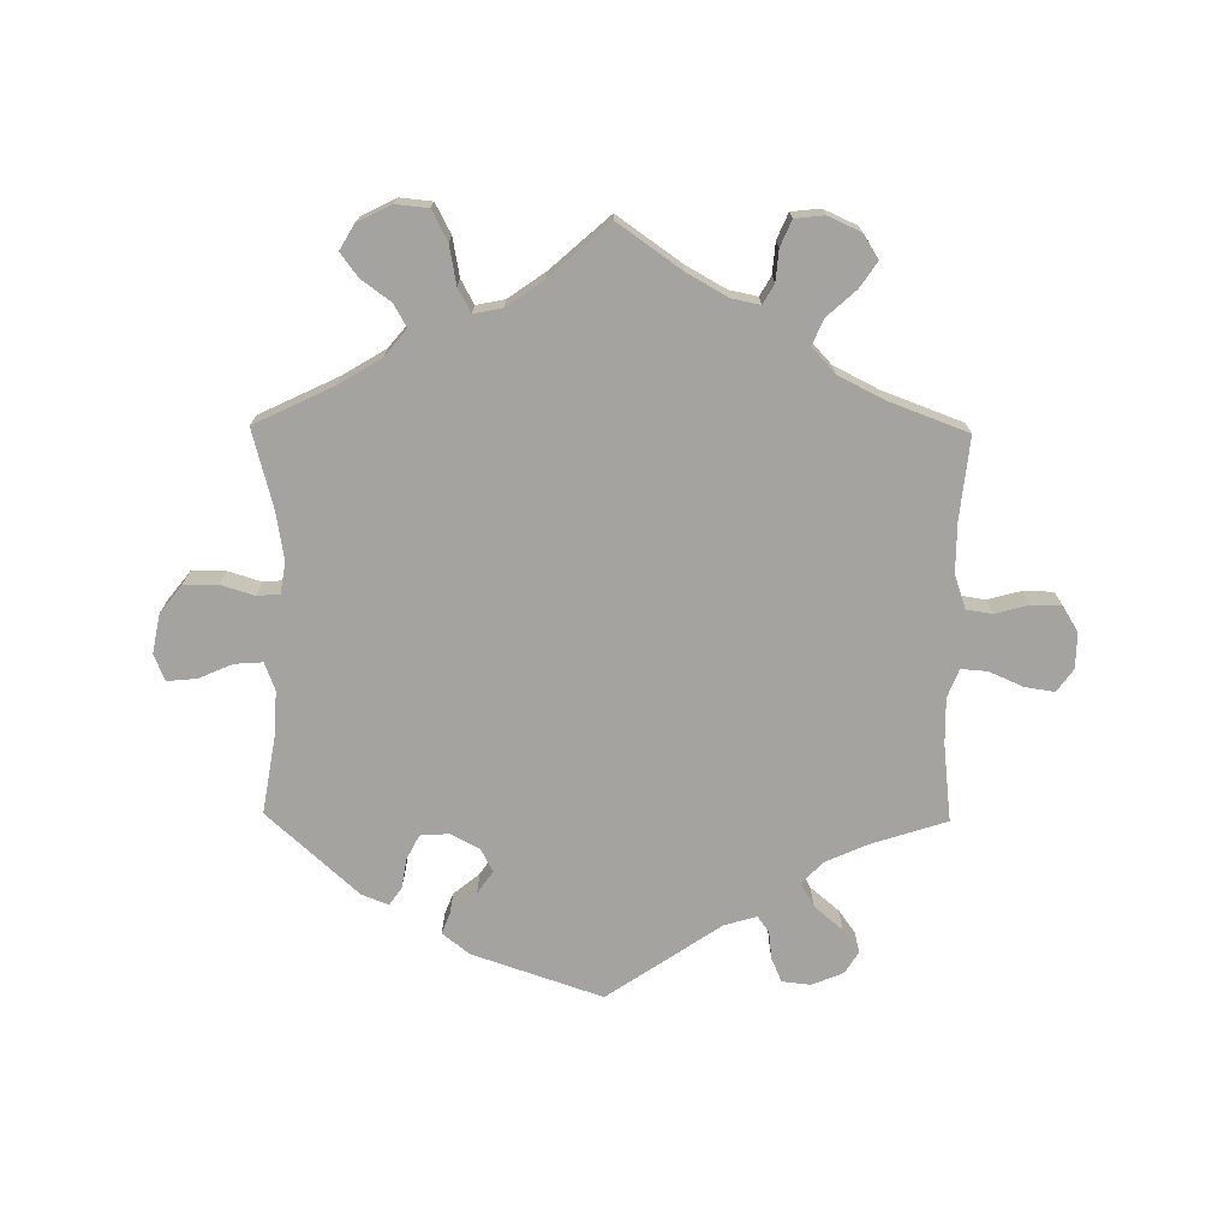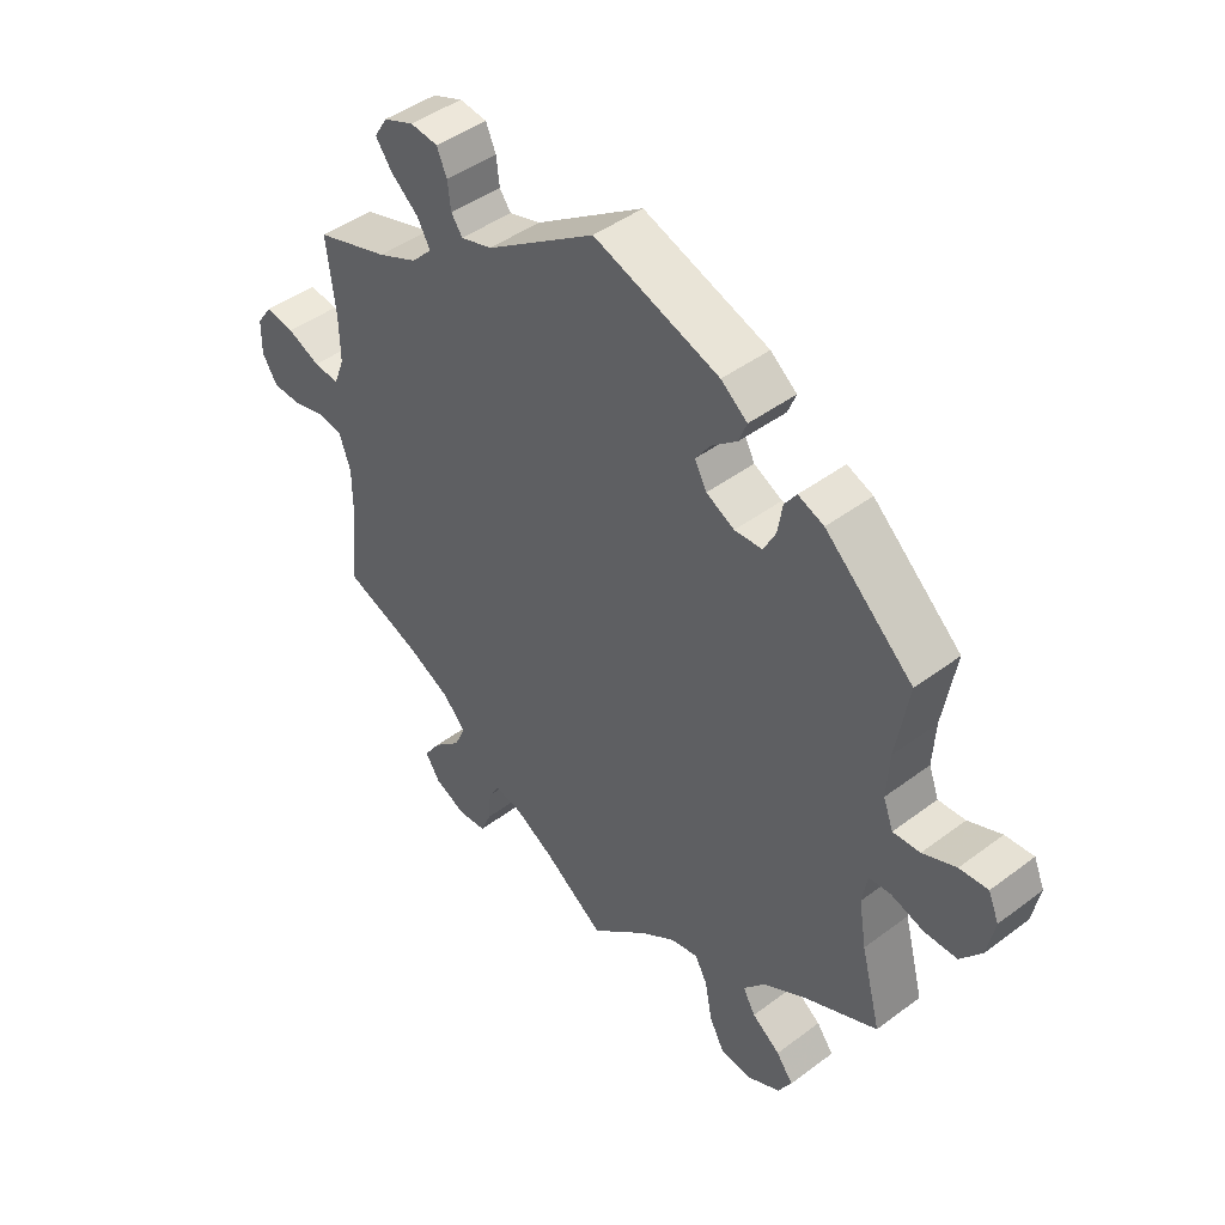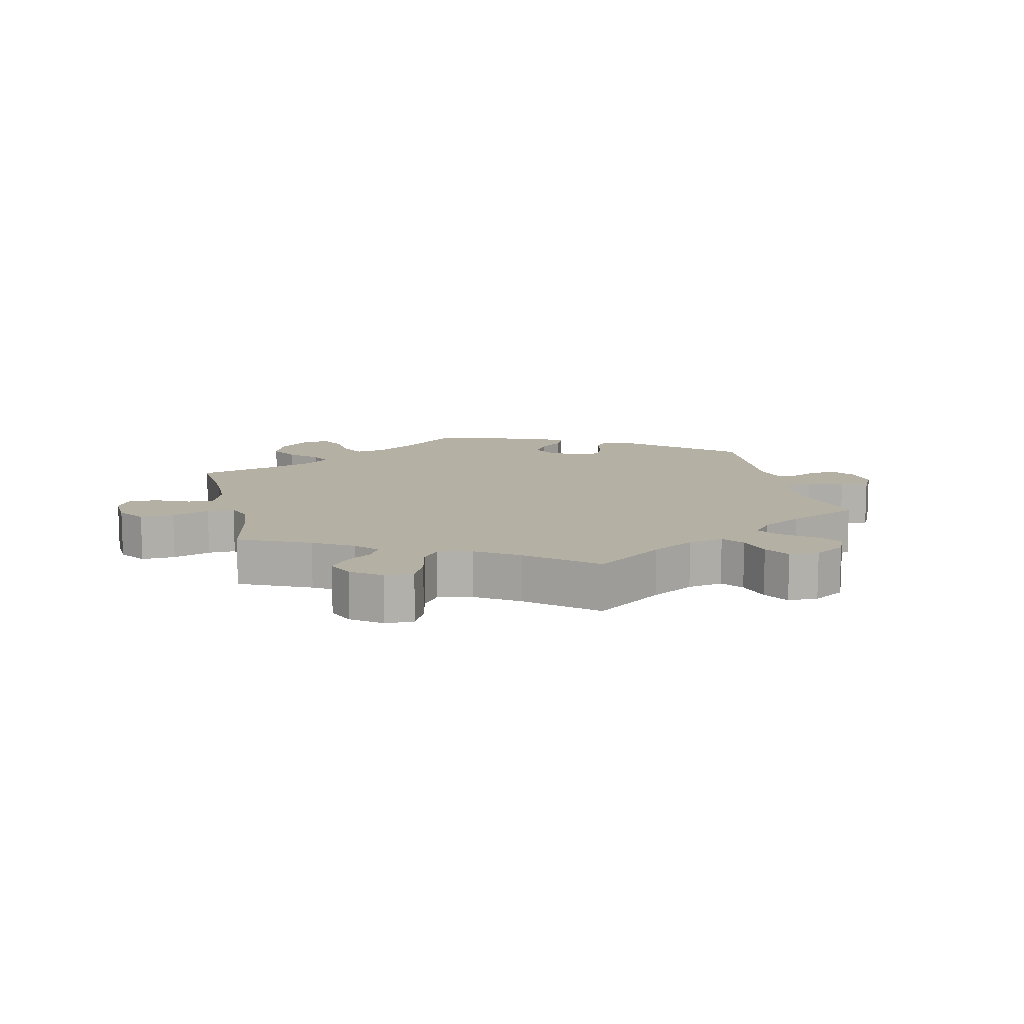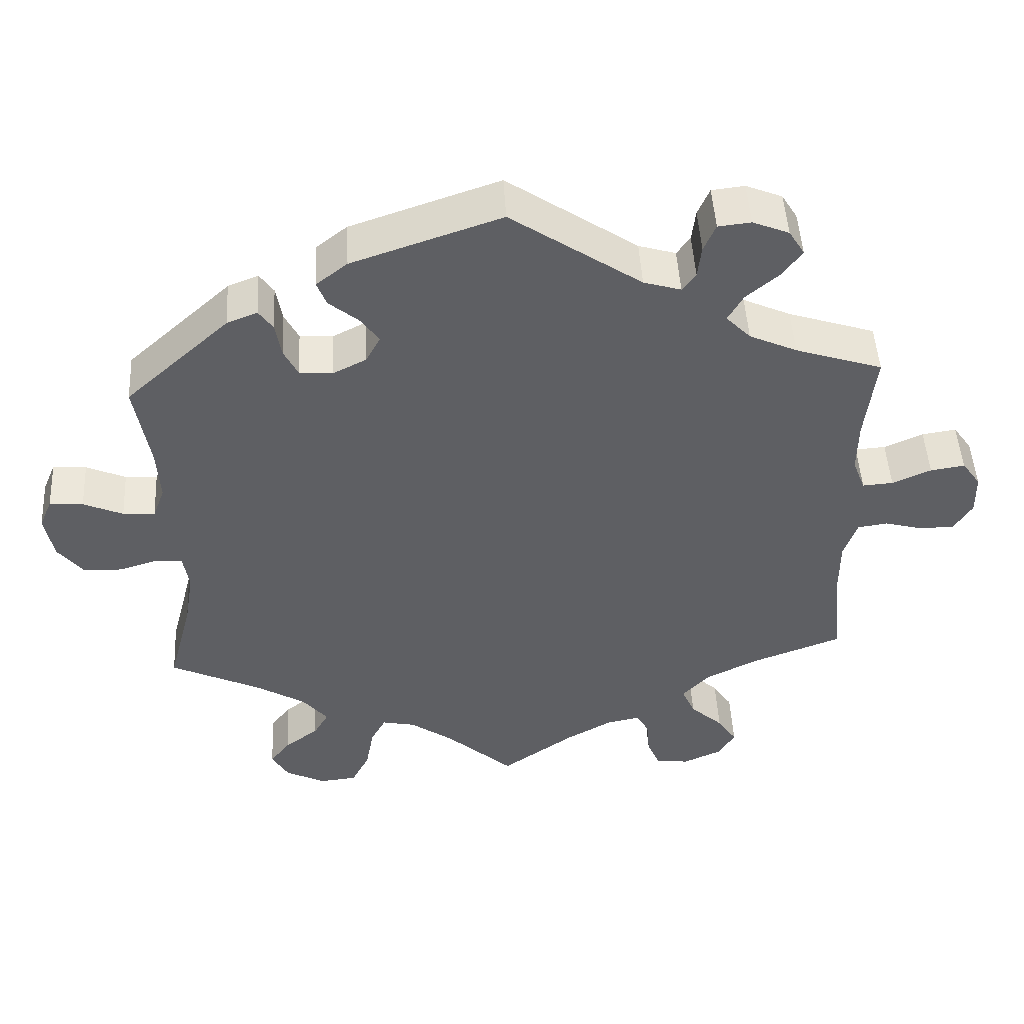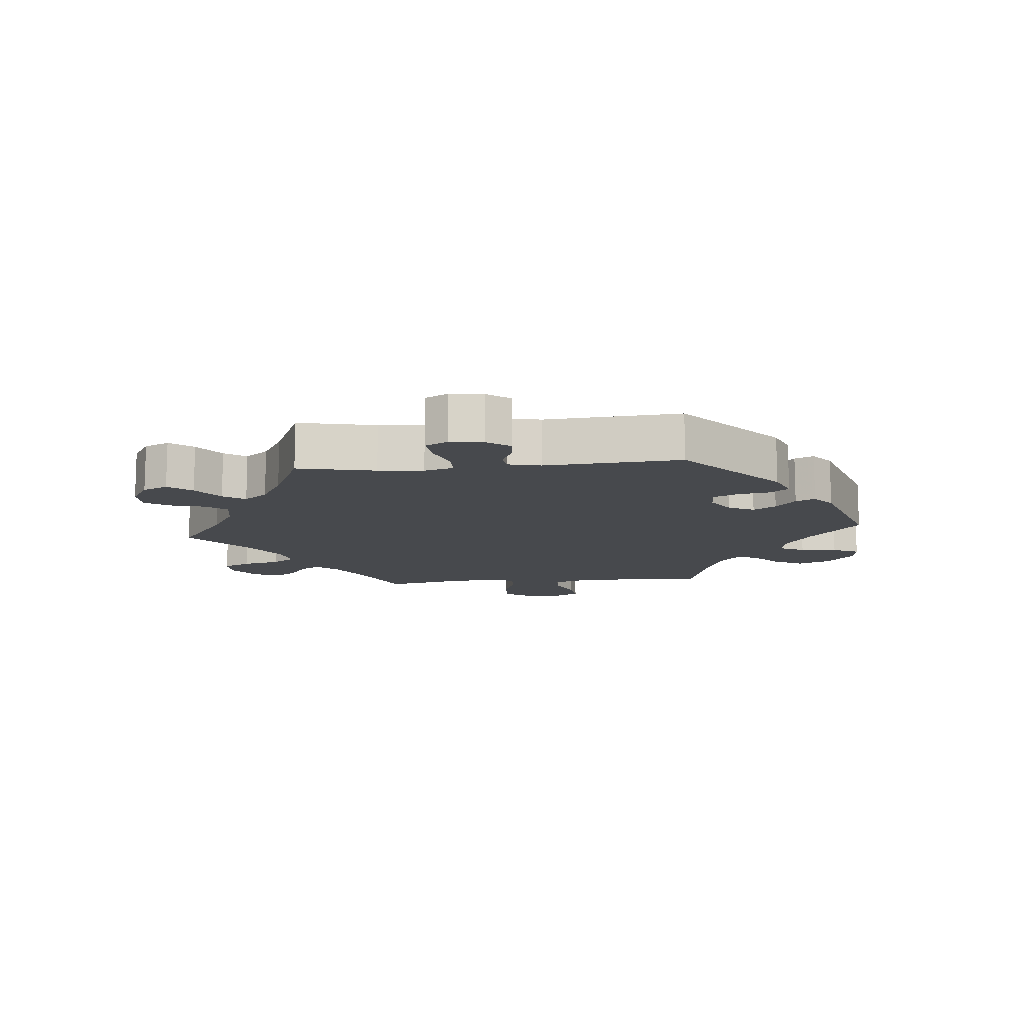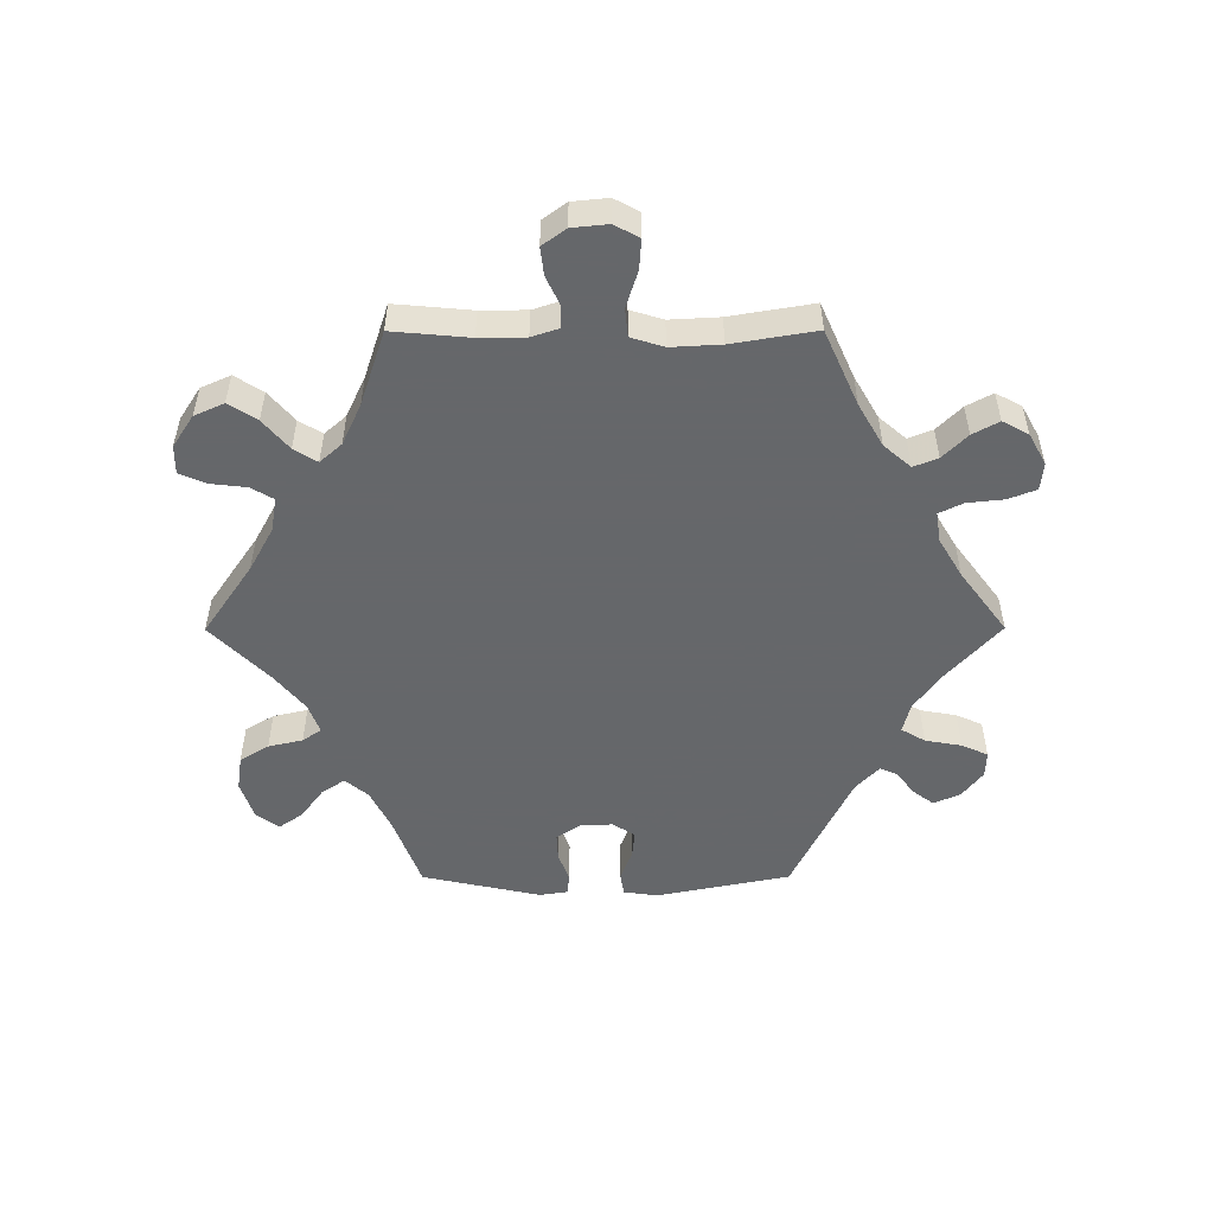
<metadata>
{"format":"obj","ext":"obj","renderer":"f3d","projection":"perspective","resolution":1024,"background":"white","views":[{"elev":-72.8,"azim":179.3,"up":"+Y"},{"elev":45.0,"azim":49.0,"up":"+Z"},{"elev":11.5,"azim":-133.1,"up":"+Y"},{"elev":48.1,"azim":176.8,"up":"+Z"},{"elev":-12.0,"azim":-24.6,"up":"+Y"},{"elev":-52.0,"azim":-149.9,"up":"+Y"}]}
</metadata>
<code>
v 0.2 0.07 0.51
v 0.242 0.07 0.477
v 0.229 0.07 0.444
v 0.189 0.07 0.411
v 0.165 0.07 0.377
v 0.184 0.07 0.341
v 0.229 0.07 0.318
v 0.273 0.07 0.321
v 0.292 0.07 0.358
v 0.3 0.07 0.405
v 0.319 0.07 0.432
v 0.36 0.07 0.416
v 0.5 0.07 0.289
v 0.48 0.07 0.17
v 0.476 0.07 0.1
v 0.492 0.07 0.057
v 0.535 0.07 0.06
v 0.588 0.07 0.083
v 0.633 0.07 0.087
v 0.65 0.07 0.047
v 0.638 0.07 -0.014
v 0.604 0.07 -0.057
v 0.552 0.07 -0.058
v 0.5 0.07 -0.042
v 0.465 0.07 -0.045
v 0.457 0.07 -0.093
v 0.469 0.07 -0.166
v 0.501 0.07 -0.288
v 0.38 0.07 -0.346
v 0.314 0.07 -0.386
v 0.28 0.07 -0.427
v 0.3 0.07 -0.462
v 0.345 0.07 -0.495
v 0.372 0.07 -0.531
v 0.35 0.07 -0.569
v 0.297 0.07 -0.596
v 0.247 0.07 -0.591
v 0.223 0.07 -0.545
v 0.212 0.07 -0.485
v 0.192 0.07 -0.448
v 0.148 0.07 -0.457
v 0.091 0.07 -0.497
v 0 0.07 -0.578
v -0.098 0.07 -0.509
v -0.16 0.07 -0.474
v -0.204 0.07 -0.465
v -0.221 0.07 -0.495
v -0.225 0.07 -0.543
v -0.242 0.07 -0.583
v -0.287 0.07 -0.588
v -0.338 0.07 -0.565
v -0.361 0.07 -0.528
v -0.335 0.07 -0.489
v -0.291 0.07 -0.449
v -0.273 0.07 -0.409
v -0.309 0.07 -0.37
v -0.378 0.07 -0.335
v -0.501 0.07 -0.289
v -0.488 0.07 -0.162
v -0.488 0.07 -0.086
v -0.506 0.07 -0.034
v -0.546 0.07 -0.028
v -0.598 0.07 -0.042
v -0.644 0.07 -0.041
v -0.668 0.07 -0.002
v -0.667 0.07 0.053
v -0.642 0.07 0.088
v -0.596 0.07 0.081
v -0.544 0.07 0.058
v -0.503 0.07 0.055
v -0.486 0.07 0.099
v -0.487 0.07 0.169
v -0.501 0.07 0.289
v -0.384 0.07 0.327
v -0.32 0.07 0.356
v -0.287 0.07 0.39
v -0.308 0.07 0.427
v -0.352 0.07 0.464
v -0.378 0.07 0.5
v -0.357 0.07 0.534
v -0.308 0.07 0.554
v -0.264 0.07 0.549
v -0.248 0.07 0.512
v -0.243 0.07 0.469
v -0.225 0.07 0.444
v -0.175 0.07 0.459
v 0 0.07 0.578
v 0.2 0 0.51
v 0.242 0 0.477
v 0.229 0 0.444
v 0.189 0 0.411
v 0.165 0 0.377
v 0.184 0 0.341
v 0.229 0 0.318
v 0.273 0 0.321
v 0.292 0 0.358
v 0.3 0 0.405
v 0.319 0 0.432
v 0.36 0 0.416
v 0.5 0 0.289
v 0.48 0 0.17
v 0.476 0 0.1
v 0.492 0 0.057
v 0.535 0 0.06
v 0.588 0 0.083
v 0.633 0 0.087
v 0.65 0 0.047
v 0.638 0 -0.014
v 0.604 0 -0.057
v 0.552 0 -0.058
v 0.5 0 -0.042
v 0.465 0 -0.045
v 0.457 0 -0.093
v 0.469 0 -0.166
v 0.501 0 -0.288
v 0.38 0 -0.346
v 0.314 0 -0.386
v 0.28 0 -0.427
v 0.3 0 -0.462
v 0.345 0 -0.495
v 0.372 0 -0.531
v 0.35 0 -0.569
v 0.297 0 -0.596
v 0.247 0 -0.591
v 0.223 0 -0.545
v 0.212 0 -0.485
v 0.192 0 -0.448
v 0.148 0 -0.457
v 0.091 0 -0.497
v 0 0 -0.578
v -0.098 0 -0.509
v -0.16 0 -0.474
v -0.204 0 -0.465
v -0.221 0 -0.495
v -0.225 0 -0.543
v -0.242 0 -0.583
v -0.287 0 -0.588
v -0.338 0 -0.565
v -0.361 0 -0.528
v -0.335 0 -0.489
v -0.291 0 -0.449
v -0.273 0 -0.409
v -0.309 0 -0.37
v -0.378 0 -0.335
v -0.501 0 -0.289
v -0.488 0 -0.162
v -0.488 0 -0.086
v -0.506 0 -0.034
v -0.546 0 -0.028
v -0.598 0 -0.042
v -0.644 0 -0.041
v -0.668 0 -0.002
v -0.667 0 0.053
v -0.642 0 0.088
v -0.596 0 0.081
v -0.544 0 0.058
v -0.503 0 0.055
v -0.486 0 0.099
v -0.487 0 0.169
v -0.501 0 0.289
v -0.384 0 0.327
v -0.32 0 0.356
v -0.287 0 0.39
v -0.308 0 0.427
v -0.352 0 0.464
v -0.378 0 0.5
v -0.357 0 0.534
v -0.308 0 0.554
v -0.264 0 0.549
v -0.248 0 0.512
v -0.243 0 0.469
v -0.225 0 0.444
v -0.175 0 0.459
v 0 0 0.578
f 86 87 1 2
f 85 86 2 3
f 81 82 83 84
f 81 84 85
f 80 81 85
f 77 78 79 80
f 76 77 80 85
f 75 76 85 3
f 72 73 74
f 71 72 74 75
f 70 71 75 3
f 66 67 68 69
f 66 69 70
f 65 66 70
f 62 63 64 65
f 61 62 65 70
f 60 61 70 3
f 57 58 59
f 56 57 59 60
f 55 56 60
f 51 52 53 54
f 51 54 55
f 50 51 55
f 47 48 49 50
f 46 47 50 55
f 45 46 55 60
f 42 43 44
f 41 42 44 45
f 40 41 45 60
f 36 37 38 39
f 36 39 40
f 35 36 40
f 32 33 34 35
f 31 32 35 40
f 30 31 40 60
f 27 28 29
f 26 27 29 30
f 25 26 30 60
f 21 22 23 24
f 17 18 19 20
f 16 17 20 21
f 11 12 13 14
f 9 10 11 14
f 8 9 14 15
f 7 8 15 16
f 60 3 4
f 60 4 5
f 16 21 24 25
f 6 7 16 25
f 6 25 60
f 5 6 60
f 89 88 174 173
f 90 89 173 172
f 171 170 169 168
f 172 171 168
f 172 168 167
f 167 166 165 164
f 172 167 164 163
f 90 172 163 162
f 161 160 159
f 162 161 159 158
f 90 162 158 157
f 156 155 154 153
f 157 156 153
f 157 153 152
f 152 151 150 149
f 157 152 149 148
f 90 157 148 147
f 146 145 144
f 147 146 144 143
f 147 143 142
f 141 140 139 138
f 142 141 138
f 142 138 137
f 137 136 135 134
f 142 137 134 133
f 147 142 133 132
f 131 130 129
f 132 131 129 128
f 147 132 128 127
f 126 125 124 123
f 127 126 123
f 127 123 122
f 122 121 120 119
f 127 122 119 118
f 147 127 118 117
f 116 115 114
f 117 116 114 113
f 147 117 113 112
f 111 110 109 108
f 107 106 105 104
f 108 107 104 103
f 101 100 99 98
f 101 98 97 96
f 102 101 96 95
f 103 102 95 94
f 91 90 147
f 92 91 147
f 112 111 108 103
f 112 103 94 93
f 147 112 93
f 147 93 92
f 1 88 89 2
f 2 89 90 3
f 3 90 91 4
f 4 91 92 5
f 5 92 93 6
f 6 93 94 7
f 7 94 95 8
f 8 95 96 9
f 9 96 97 10
f 10 97 98 11
f 11 98 99 12
f 12 99 100 13
f 13 100 101 14
f 14 101 102 15
f 15 102 103 16
f 16 103 104 17
f 17 104 105 18
f 18 105 106 19
f 19 106 107 20
f 20 107 108 21
f 21 108 109 22
f 22 109 110 23
f 23 110 111 24
f 24 111 112 25
f 25 112 113 26
f 26 113 114 27
f 27 114 115 28
f 28 115 116 29
f 29 116 117 30
f 30 117 118 31
f 31 118 119 32
f 32 119 120 33
f 33 120 121 34
f 34 121 122 35
f 35 122 123 36
f 36 123 124 37
f 37 124 125 38
f 38 125 126 39
f 39 126 127 40
f 40 127 128 41
f 41 128 129 42
f 42 129 130 43
f 43 130 131 44
f 44 131 132 45
f 45 132 133 46
f 46 133 134 47
f 47 134 135 48
f 48 135 136 49
f 49 136 137 50
f 50 137 138 51
f 51 138 139 52
f 52 139 140 53
f 53 140 141 54
f 54 141 142 55
f 55 142 143 56
f 56 143 144 57
f 57 144 145 58
f 58 145 146 59
f 59 146 147 60
f 60 147 148 61
f 61 148 149 62
f 62 149 150 63
f 63 150 151 64
f 64 151 152 65
f 65 152 153 66
f 66 153 154 67
f 67 154 155 68
f 68 155 156 69
f 69 156 157 70
f 70 157 158 71
f 71 158 159 72
f 72 159 160 73
f 73 160 161 74
f 74 161 162 75
f 75 162 163 76
f 76 163 164 77
f 77 164 165 78
f 78 165 166 79
f 79 166 167 80
f 80 167 168 81
f 81 168 169 82
f 82 169 170 83
f 83 170 171 84
f 84 171 172 85
f 85 172 173 86
f 86 173 174 87
f 87 174 88 1

</code>
